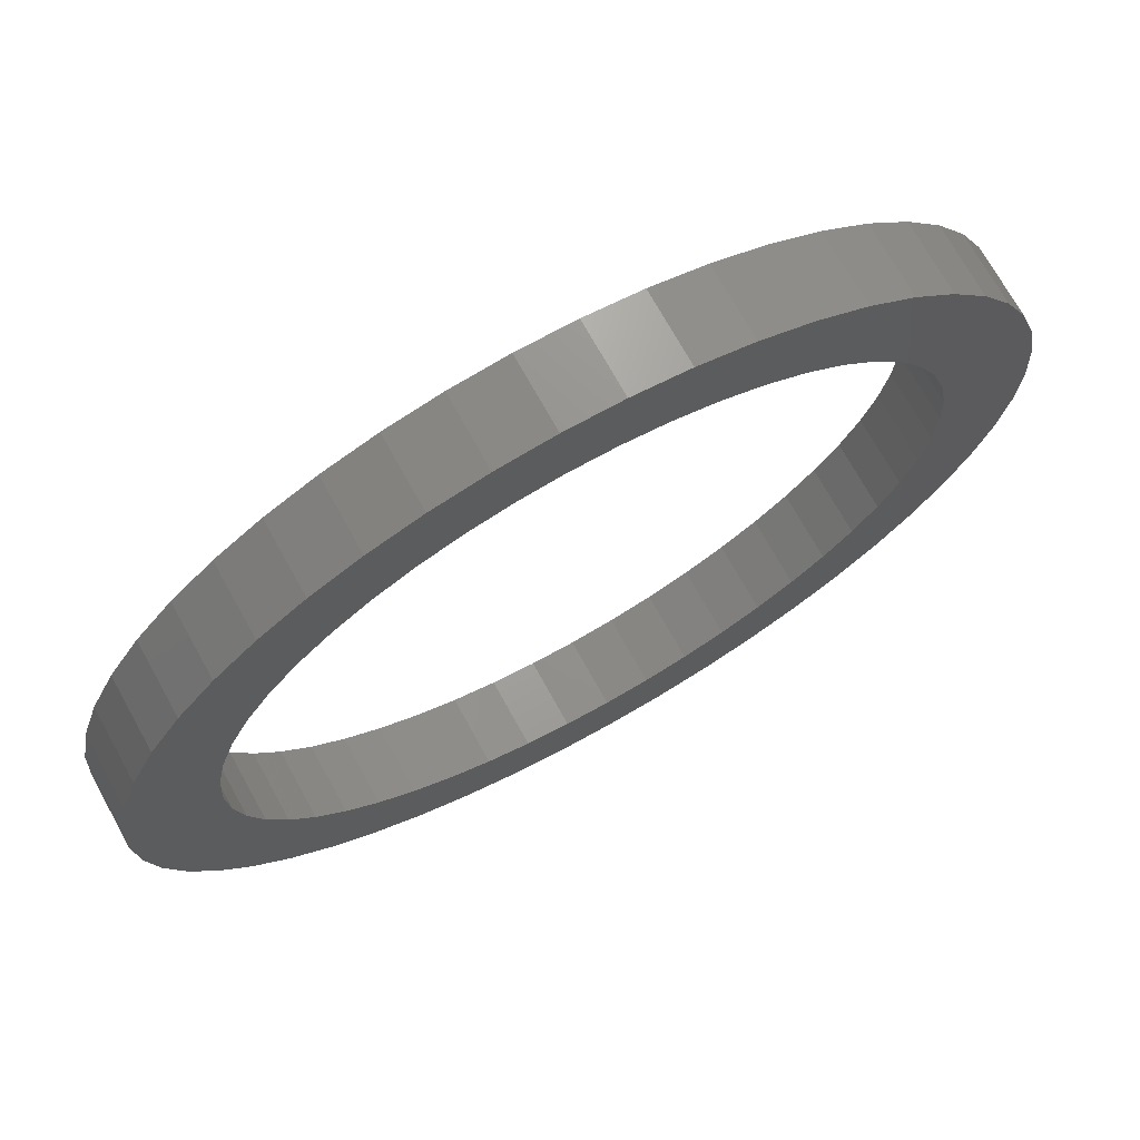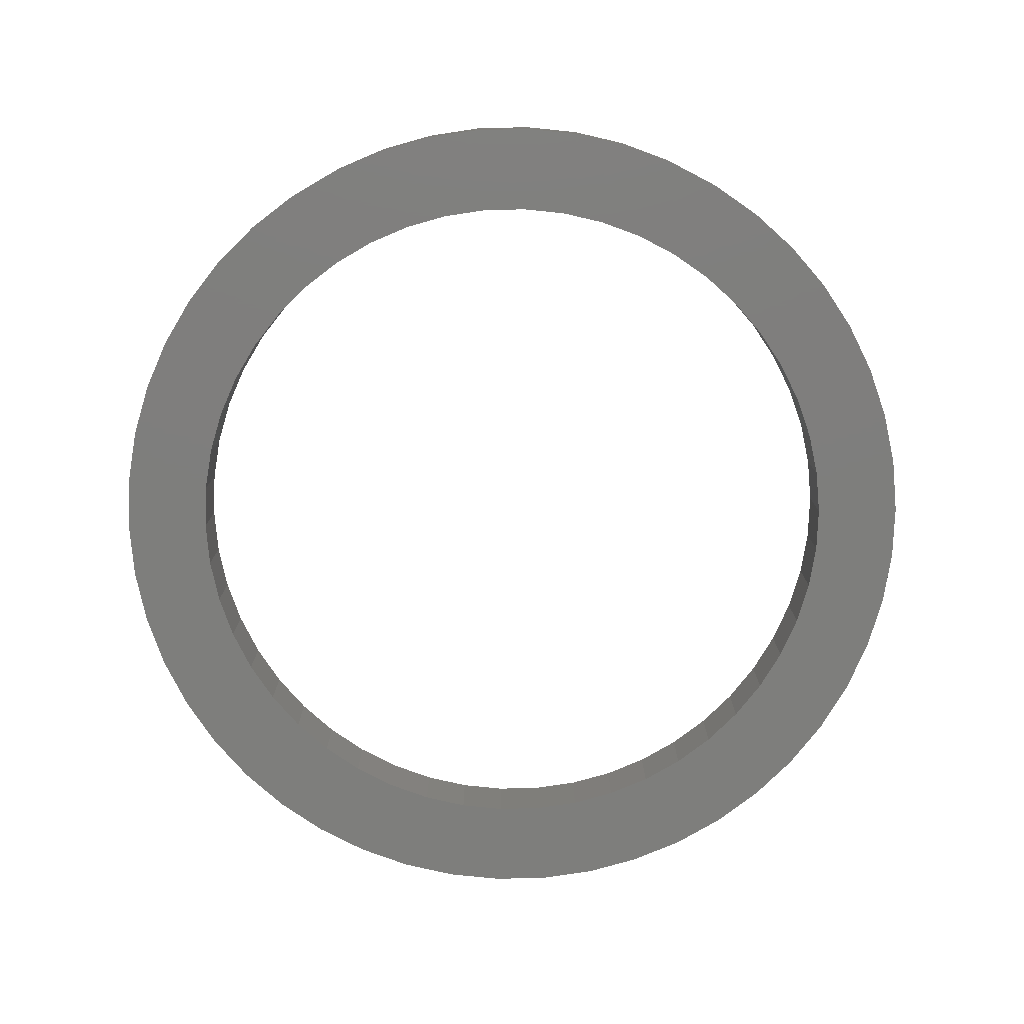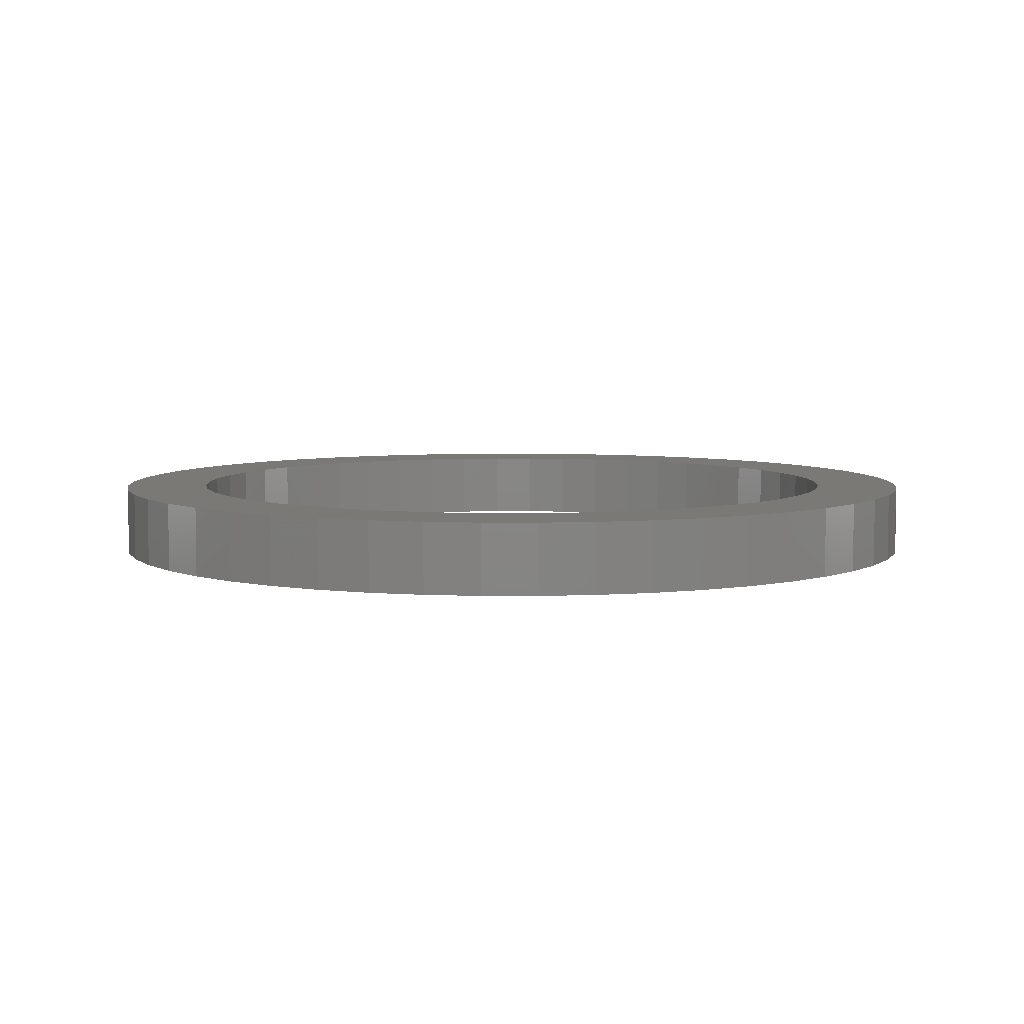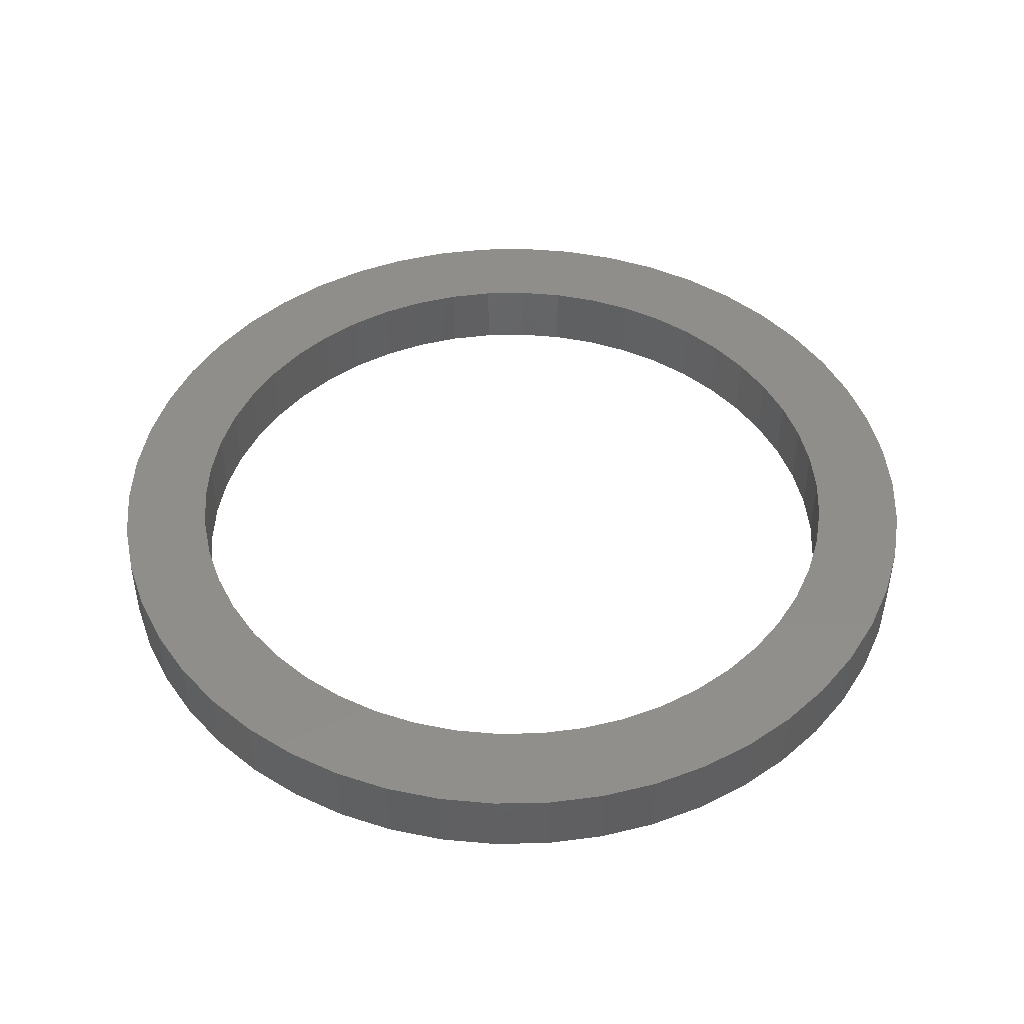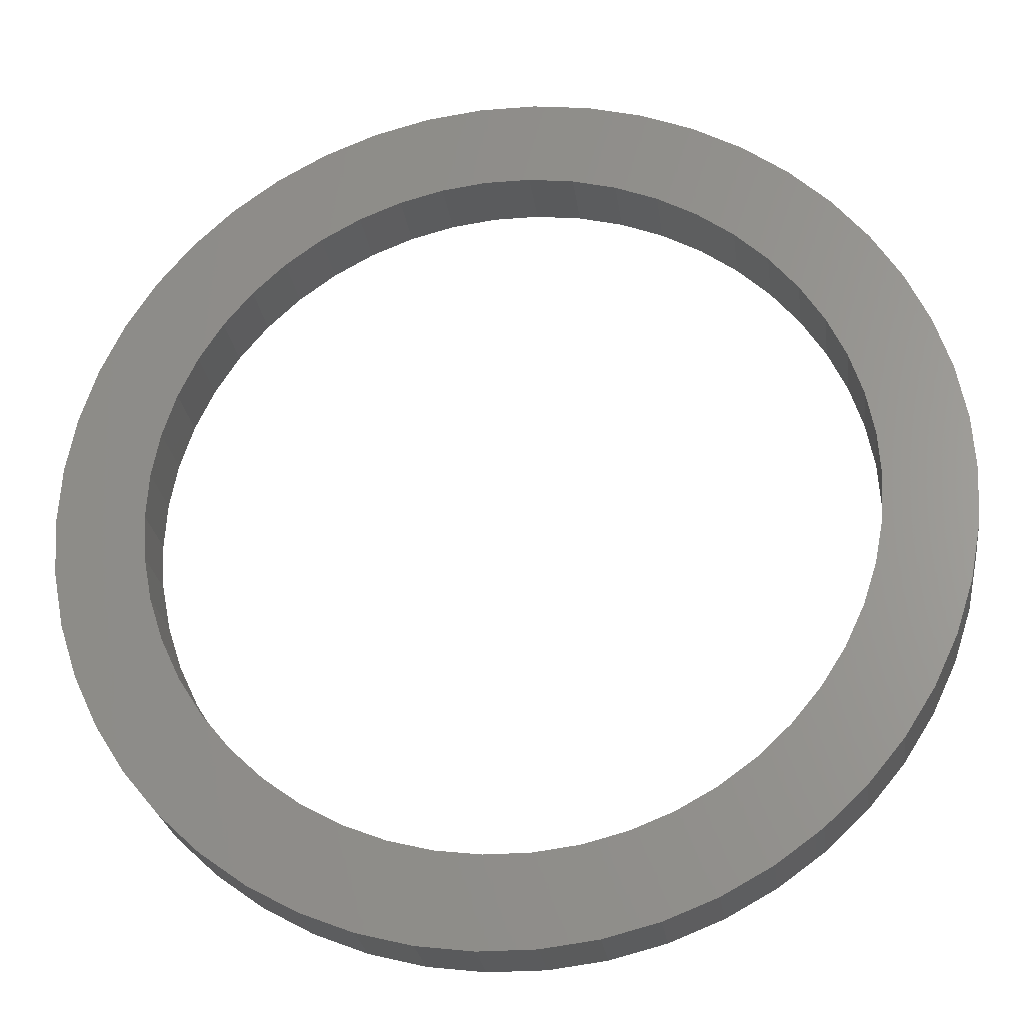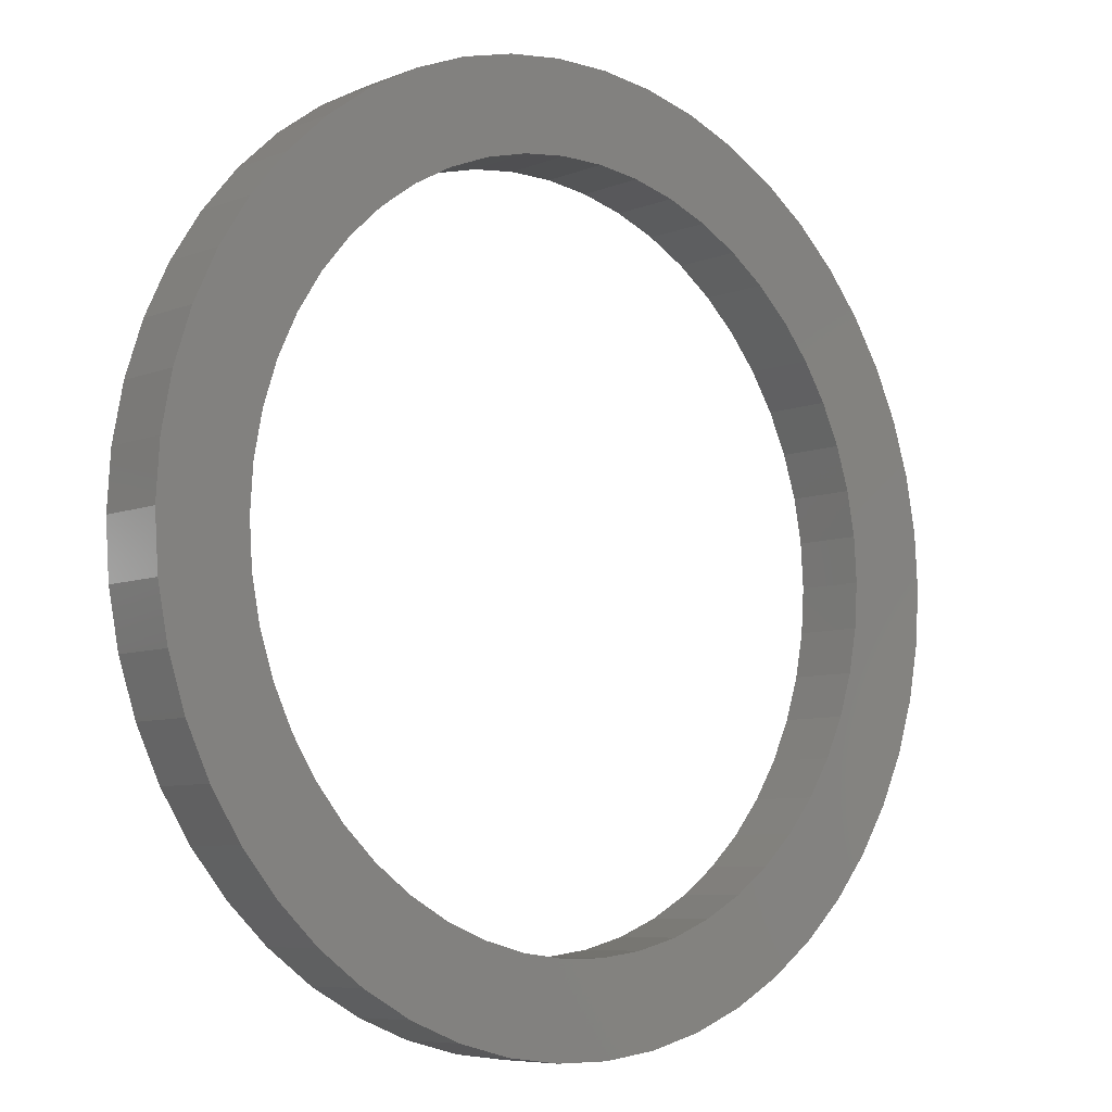
<metadata>
{"format":"stl","ext":"stl","renderer":"f3d","projection":"perspective","resolution":1024,"background":"white","views":[{"elev":71.6,"azim":-29.0,"up":"+Y"},{"elev":-77.9,"azim":174.2,"up":"+Z"},{"elev":5.9,"azim":86.7,"up":"+Z"},{"elev":46.2,"azim":-138.1,"up":"+Z"},{"elev":-25.2,"azim":-172.6,"up":"+Y"},{"elev":-7.1,"azim":-41.2,"up":"+Y"}]}
</metadata>
<code>
# stl→obj: 200 verts, 400 faces
v 12.5 0 1
v 12.4 1.567 -1
v 12.4 1.567 1
v 12.5 0 -1
v -12.5 0 -1
v -12.4 1.567 1
v -12.4 1.567 -1
v -12.5 0 1
v 0.7849 12.48 -1
v -0.7849 12.48 1
v 0.7849 12.48 1
v -0.7849 12.48 -1
v -0.7849 -12.48 -1
v 0.7849 -12.48 1
v -0.7849 -12.48 1
v 0.7849 -12.48 -1
v 9.112 8.557 -1
v 7.968 9.631 1
v 9.112 8.557 1
v 7.968 9.631 -1
v -7.968 9.631 -1
v -9.112 8.557 1
v -7.968 9.631 1
v -9.112 8.557 -1
v -3.863 11.89 -1
v -5.322 11.31 1
v -3.863 11.89 1
v -5.322 11.31 -1
v 11.62 4.602 1
v 10.95 6.022 -1
v 10.95 6.022 1
v 11.62 4.602 -1
v 12.11 3.109 -1
v 12.11 3.109 1
v 10.11 7.347 -1
v 10.11 7.347 1
v 5.322 11.31 -1
v 3.863 11.89 1
v 5.322 11.31 1
v 3.863 11.89 -1
v 2.342 12.28 1
v 2.342 12.28 -1
v 6.698 10.55 -1
v 6.698 10.55 1
v -11.62 4.602 -1
v -10.95 6.022 1
v -10.95 6.022 -1
v -11.62 4.602 1
v -10.11 7.347 -1
v -10.11 7.347 1
v -12.11 3.109 -1
v -12.11 3.109 1
v -2.342 12.28 1
v -2.342 12.28 -1
v 2.342 -12.28 1
v 2.342 -12.28 -1
v 3.863 -11.89 -1
v 5.322 -11.31 1
v 3.863 -11.89 1
v 5.322 -11.31 -1
v 10 0 1
v 9.921 1.253 1
v 12.4 -1.567 1
v 9.686 2.487 1
v 9.921 -1.253 1
v 9.298 3.681 1
v 12.11 -3.109 1
v 8.763 4.818 1
v 9.686 -2.487 1
v 11.62 -4.602 1
v 8.09 5.878 1
v 7.29 6.845 1
v 6.374 7.705 1
v 5.358 8.443 1
v 4.258 9.048 1
v 3.09 9.511 1
v 1.874 9.823 1
v 0.6279 9.98 1
v -0.6279 9.98 1
v -1.874 9.823 1
v -3.09 9.511 1
v -4.258 9.048 1
v -5.358 8.443 1
v -6.698 10.55 1
v -6.374 7.705 1
v -7.29 6.845 1
v -8.09 5.878 1
v -8.763 4.818 1
v -9.298 3.681 1
v -9.686 2.487 1
v 9.298 -3.681 1
v 10.95 -6.022 1
v 8.763 -4.818 1
v 10.11 -7.347 1
v 8.09 -5.878 1
v 9.112 -8.557 1
v 7.29 -6.845 1
v 7.968 -9.631 1
v 6.374 -7.705 1
v 6.698 -10.55 1
v 5.358 -8.443 1
v 4.258 -9.048 1
v 3.09 -9.511 1
v 1.874 -9.823 1
v 0.6279 -9.98 1
v -0.6279 -9.98 1
v -1.874 -9.823 1
v -2.342 -12.28 1
v -3.09 -9.511 1
v -3.863 -11.89 1
v -4.258 -9.048 1
v -5.322 -11.31 1
v -5.358 -8.443 1
v -6.698 -10.55 1
v -6.374 -7.705 1
v -7.968 -9.631 1
v -7.29 -6.845 1
v -9.112 -8.557 1
v -8.09 -5.878 1
v -10.11 -7.347 1
v -8.763 -4.818 1
v -10.95 -6.022 1
v -9.298 -3.681 1
v -11.62 -4.602 1
v -9.686 -2.487 1
v -12.11 -3.109 1
v -9.921 -1.253 1
v -12.4 -1.567 1
v -10 0 1
v -9.921 1.253 1
v -6.698 10.55 -1
v 12.4 -1.567 -1
v 6.698 -10.55 -1
v 7.968 -9.631 -1
v 9.112 -8.557 -1
v 12.11 -3.109 -1
v -10.95 -6.022 -1
v -11.62 -4.602 -1
v 10 0 -1
v 9.921 -1.253 -1
v 9.686 -2.487 -1
v 11.62 -4.602 -1
v 9.921 1.253 -1
v 9.298 -3.681 -1
v 10.95 -6.022 -1
v 8.763 -4.818 -1
v 10.11 -7.347 -1
v 9.686 2.487 -1
v 8.09 -5.878 -1
v 7.29 -6.845 -1
v 6.374 -7.705 -1
v 5.358 -8.443 -1
v 4.258 -9.048 -1
v 3.09 -9.511 -1
v 1.874 -9.823 -1
v 0.6279 -9.98 -1
v -0.6279 -9.98 -1
v -1.874 -9.823 -1
v -2.342 -12.28 -1
v -3.09 -9.511 -1
v -3.863 -11.89 -1
v -4.258 -9.048 -1
v -5.322 -11.31 -1
v -5.358 -8.443 -1
v -6.698 -10.55 -1
v -6.374 -7.705 -1
v -7.968 -9.631 -1
v -7.29 -6.845 -1
v -9.112 -8.557 -1
v -8.09 -5.878 -1
v -10.11 -7.347 -1
v -8.763 -4.818 -1
v -9.298 -3.681 -1
v -9.686 -2.487 -1
v 9.298 3.681 -1
v 8.763 4.818 -1
v 8.09 5.878 -1
v 7.29 6.845 -1
v 6.374 7.705 -1
v 5.358 8.443 -1
v 4.258 9.048 -1
v 3.09 9.511 -1
v 1.874 9.823 -1
v 0.6279 9.98 -1
v -0.6279 9.98 -1
v -1.874 9.823 -1
v -3.09 9.511 -1
v -4.258 9.048 -1
v -5.358 8.443 -1
v -6.374 7.705 -1
v -7.29 6.845 -1
v -8.09 5.878 -1
v -8.763 4.818 -1
v -9.298 3.681 -1
v -9.686 2.487 -1
v -9.921 1.253 -1
v -10 0 -1
v -12.11 -3.109 -1
v -9.921 -1.253 -1
v -12.4 -1.567 -1
f 1 2 3
f 2 1 4
f 5 6 7
f 6 5 8
f 9 10 11
f 10 9 12
f 13 14 15
f 14 13 16
f 17 18 19
f 18 17 20
f 21 22 23
f 22 21 24
f 25 26 27
f 26 25 28
f 29 30 31
f 30 29 32
f 3 33 34
f 33 3 2
f 31 35 36
f 35 31 30
f 37 38 39
f 38 37 40
f 40 41 38
f 41 40 42
f 43 39 44
f 39 43 37
f 45 46 47
f 46 45 48
f 49 22 24
f 22 49 50
f 51 48 45
f 48 51 52
f 12 53 10
f 53 12 54
f 16 55 14
f 55 16 56
f 57 58 59
f 58 57 60
f 34 32 29
f 32 34 33
f 36 17 19
f 17 36 35
f 42 11 41
f 11 42 9
f 20 44 18
f 44 20 43
f 47 50 49
f 50 47 46
f 7 52 51
f 52 7 6
f 61 1 3
f 62 3 34
f 1 61 63
f 64 34 29
f 65 63 61
f 66 29 31
f 63 65 67
f 68 31 36
f 69 67 65
f 67 69 70
f 3 62 61
f 34 64 62
f 29 66 64
f 71 36 19
f 31 68 66
f 36 71 68
f 72 19 18
f 19 72 71
f 73 18 44
f 18 73 72
f 44 74 73
f 39 74 44
f 39 75 74
f 38 75 39
f 38 76 75
f 41 76 38
f 41 77 76
f 11 77 41
f 11 78 77
f 11 79 78
f 10 79 11
f 10 80 79
f 53 80 10
f 53 81 80
f 27 81 53
f 27 82 81
f 26 82 27
f 26 83 82
f 84 83 26
f 83 84 85
f 23 85 84
f 85 23 86
f 22 86 23
f 86 22 87
f 50 87 22
f 87 50 88
f 46 88 50
f 88 46 89
f 89 48 90
f 48 89 46
f 91 70 69
f 70 91 92
f 93 92 91
f 92 93 94
f 95 94 93
f 94 95 96
f 97 96 95
f 96 97 98
f 99 98 97
f 98 99 100
f 101 100 99
f 101 58 100
f 102 58 101
f 102 59 58
f 103 59 102
f 103 55 59
f 104 55 103
f 104 14 55
f 105 14 104
f 106 14 105
f 106 15 14
f 107 15 106
f 107 108 15
f 109 108 107
f 109 110 108
f 111 110 109
f 111 112 110
f 113 112 111
f 114 113 115
f 113 114 112
f 116 115 117
f 115 116 114
f 118 117 119
f 120 119 121
f 117 118 116
f 122 121 123
f 124 123 125
f 126 125 127
f 119 120 118
f 128 127 129
f 52 90 48
f 90 52 130
f 121 122 120
f 6 130 52
f 123 124 122
f 130 6 129
f 125 126 124
f 8 129 6
f 127 128 126
f 129 8 128
f 28 84 26
f 84 28 131
f 131 23 84
f 23 131 21
f 54 27 53
f 27 54 25
f 63 4 1
f 4 63 132
f 60 100 58
f 100 60 133
f 134 96 98
f 96 134 135
f 67 132 63
f 132 67 136
f 137 124 138
f 124 137 122
f 139 4 132
f 140 132 136
f 4 139 2
f 141 136 142
f 143 2 139
f 144 142 145
f 2 143 33
f 146 145 147
f 148 33 143
f 33 148 32
f 132 140 139
f 136 141 140
f 142 144 141
f 149 147 135
f 145 146 144
f 147 149 146
f 150 135 134
f 135 150 149
f 151 134 133
f 134 151 150
f 133 152 151
f 60 152 133
f 60 153 152
f 57 153 60
f 57 154 153
f 56 154 57
f 56 155 154
f 16 155 56
f 16 156 155
f 16 157 156
f 13 157 16
f 13 158 157
f 159 158 13
f 159 160 158
f 161 160 159
f 161 162 160
f 163 162 161
f 163 164 162
f 165 164 163
f 164 165 166
f 167 166 165
f 166 167 168
f 169 168 167
f 168 169 170
f 171 170 169
f 170 171 172
f 137 172 171
f 172 137 173
f 173 138 174
f 138 173 137
f 175 32 148
f 32 175 30
f 176 30 175
f 30 176 35
f 177 35 176
f 35 177 17
f 178 17 177
f 17 178 20
f 179 20 178
f 20 179 43
f 180 43 179
f 180 37 43
f 181 37 180
f 181 40 37
f 182 40 181
f 182 42 40
f 183 42 182
f 183 9 42
f 184 9 183
f 185 9 184
f 185 12 9
f 186 12 185
f 186 54 12
f 187 54 186
f 187 25 54
f 188 25 187
f 188 28 25
f 189 28 188
f 131 189 190
f 189 131 28
f 21 190 191
f 190 21 131
f 24 191 192
f 49 192 193
f 191 24 21
f 47 193 194
f 45 194 195
f 51 195 196
f 192 49 24
f 7 196 197
f 198 174 138
f 174 198 199
f 193 47 49
f 200 199 198
f 194 45 47
f 199 200 197
f 195 51 45
f 5 197 200
f 196 7 51
f 197 5 7
f 96 147 94
f 147 96 135
f 92 142 70
f 142 92 145
f 138 126 198
f 126 138 124
f 56 59 55
f 59 56 57
f 94 145 92
f 145 94 147
f 133 98 100
f 98 133 134
f 70 136 67
f 136 70 142
f 159 15 108
f 15 159 13
f 163 110 112
f 110 163 161
f 161 108 110
f 108 161 159
f 169 120 171
f 120 169 118
f 169 116 118
f 116 169 167
f 198 128 200
f 128 198 126
f 200 8 5
f 8 200 128
f 171 122 137
f 122 171 120
f 165 112 114
f 112 165 163
f 167 114 116
f 114 167 165
f 139 62 143
f 62 139 61
f 129 196 130
f 196 129 197
f 185 78 79
f 78 185 184
f 156 106 105
f 106 156 157
f 179 72 73
f 72 179 178
f 191 85 86
f 85 191 190
f 188 81 82
f 81 188 187
f 146 91 144
f 91 146 93
f 175 68 176
f 68 175 66
f 176 71 177
f 71 176 68
f 182 75 76
f 75 182 181
f 183 76 77
f 76 183 182
f 181 74 75
f 74 181 180
f 89 193 88
f 193 89 194
f 87 191 86
f 191 87 192
f 90 194 89
f 194 90 195
f 189 82 83
f 82 189 188
f 186 79 80
f 79 186 185
f 155 105 104
f 105 155 156
f 148 66 175
f 66 148 64
f 143 64 148
f 64 143 62
f 177 72 178
f 72 177 71
f 184 77 78
f 77 184 183
f 180 73 74
f 73 180 179
f 88 192 87
f 192 88 193
f 130 195 90
f 195 130 196
f 190 83 85
f 83 190 189
f 187 80 81
f 80 187 186
f 150 95 149
f 95 150 97
f 144 69 141
f 69 144 91
f 141 65 140
f 65 141 69
f 117 170 119
f 170 117 168
f 149 93 146
f 93 149 95
f 140 61 139
f 61 140 65
f 123 174 125
f 174 123 173
f 127 197 129
f 197 127 199
f 153 103 102
f 103 153 154
f 154 104 103
f 104 154 155
f 150 99 97
f 99 150 151
f 151 101 99
f 101 151 152
f 152 102 101
f 102 152 153
f 157 107 106
f 107 157 158
f 158 109 107
f 109 158 160
f 119 172 121
f 172 119 170
f 121 173 123
f 173 121 172
f 125 199 127
f 199 125 174
f 166 117 115
f 117 166 168
f 164 115 113
f 115 164 166
f 160 111 109
f 111 160 162
f 162 113 111
f 113 162 164

</code>
